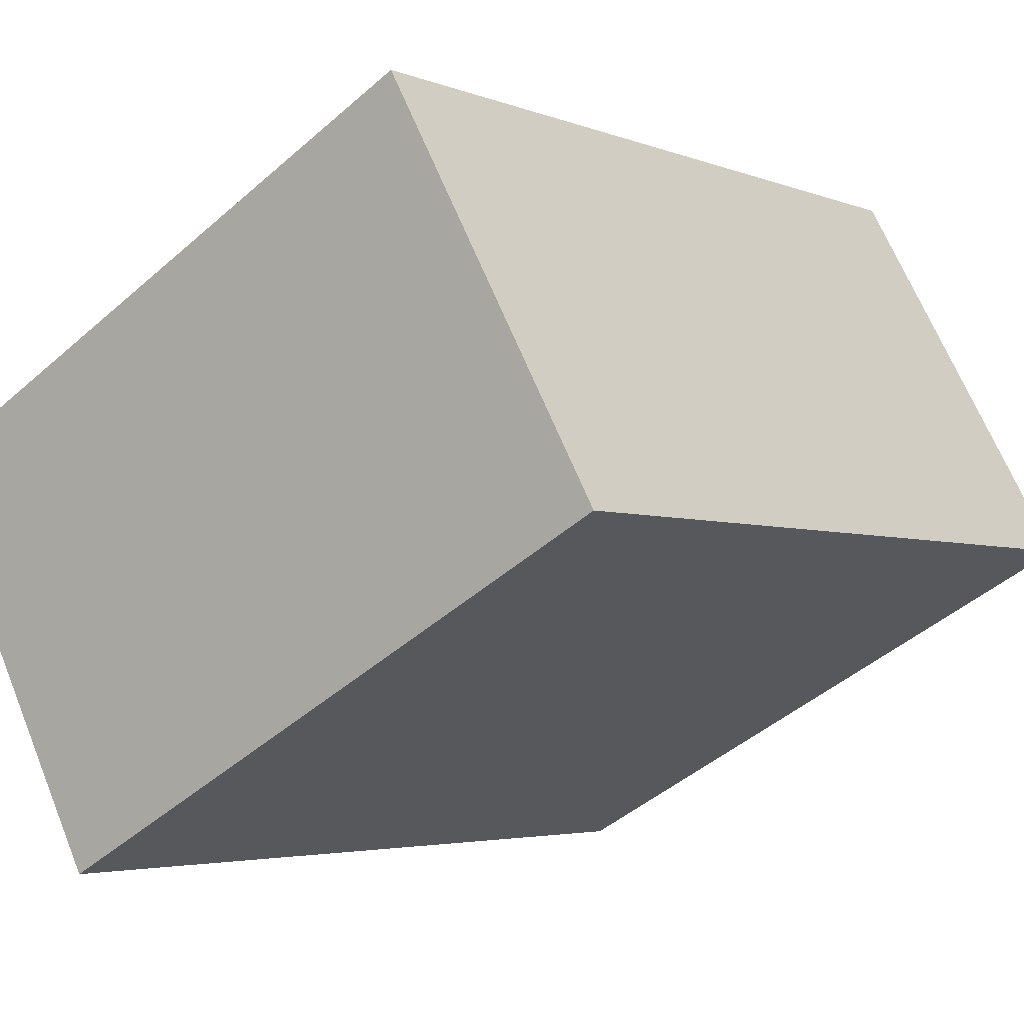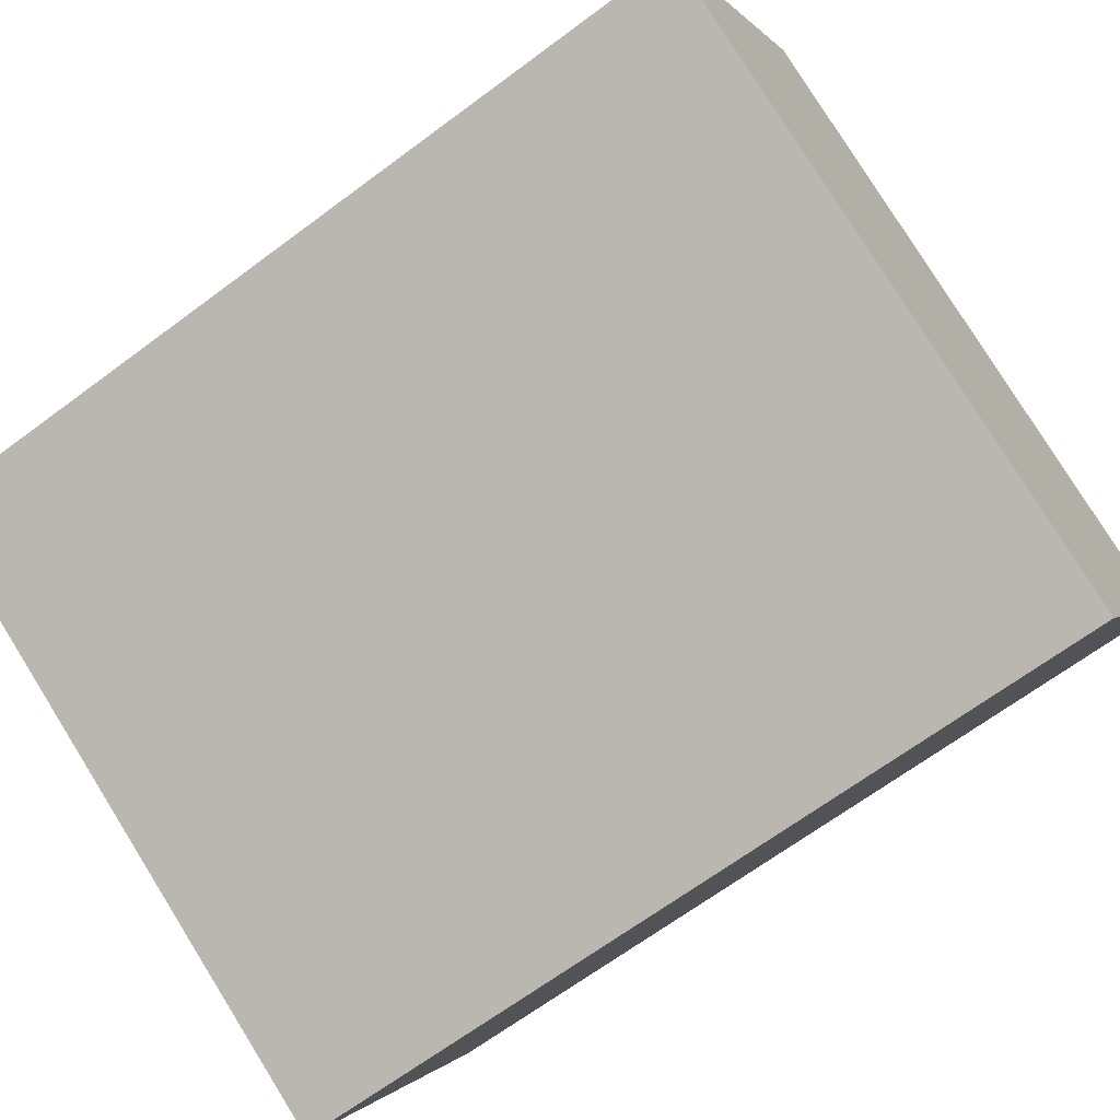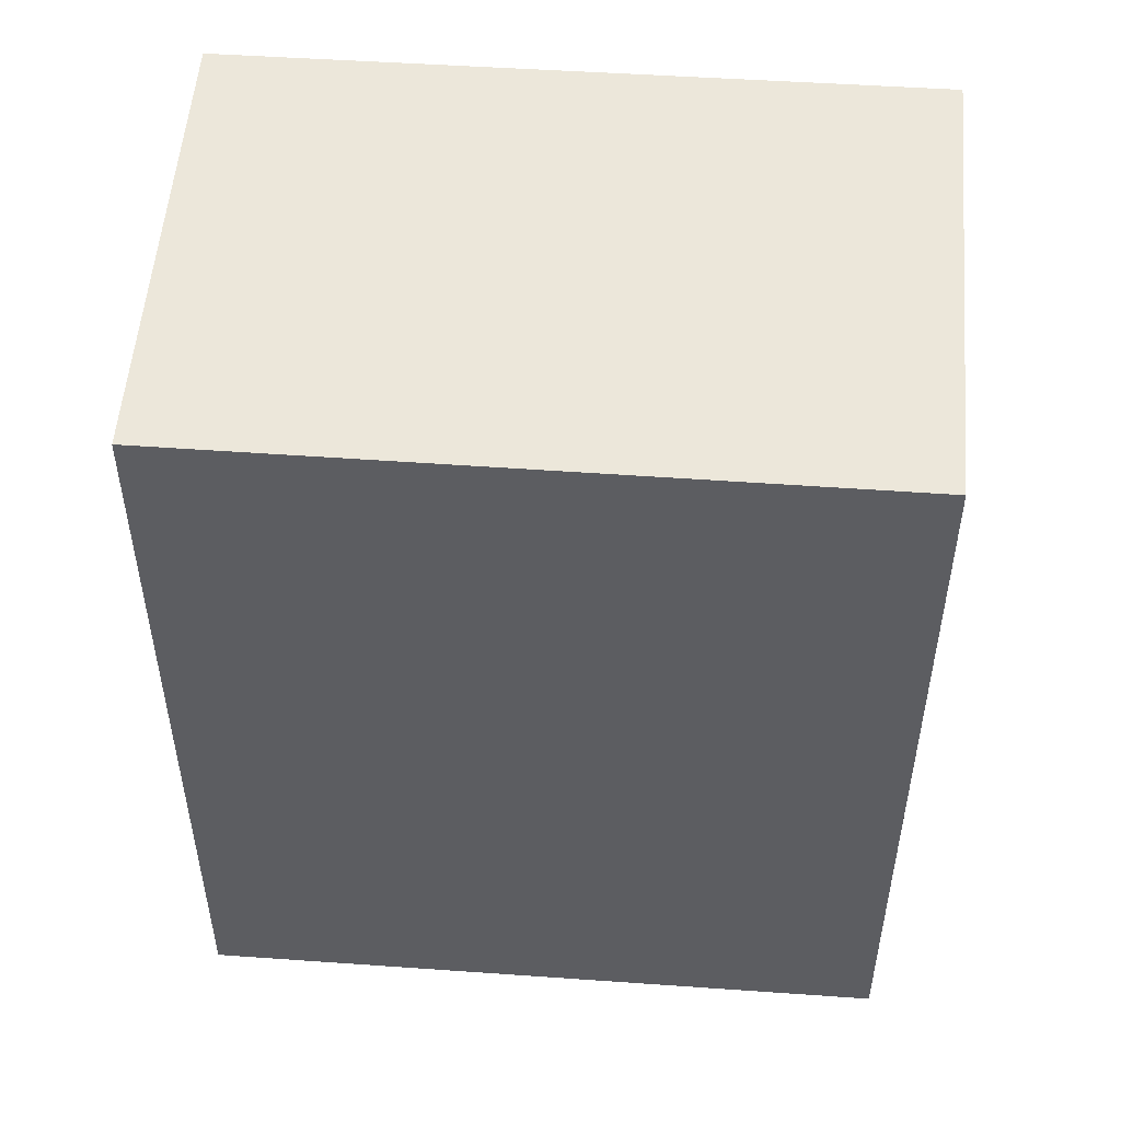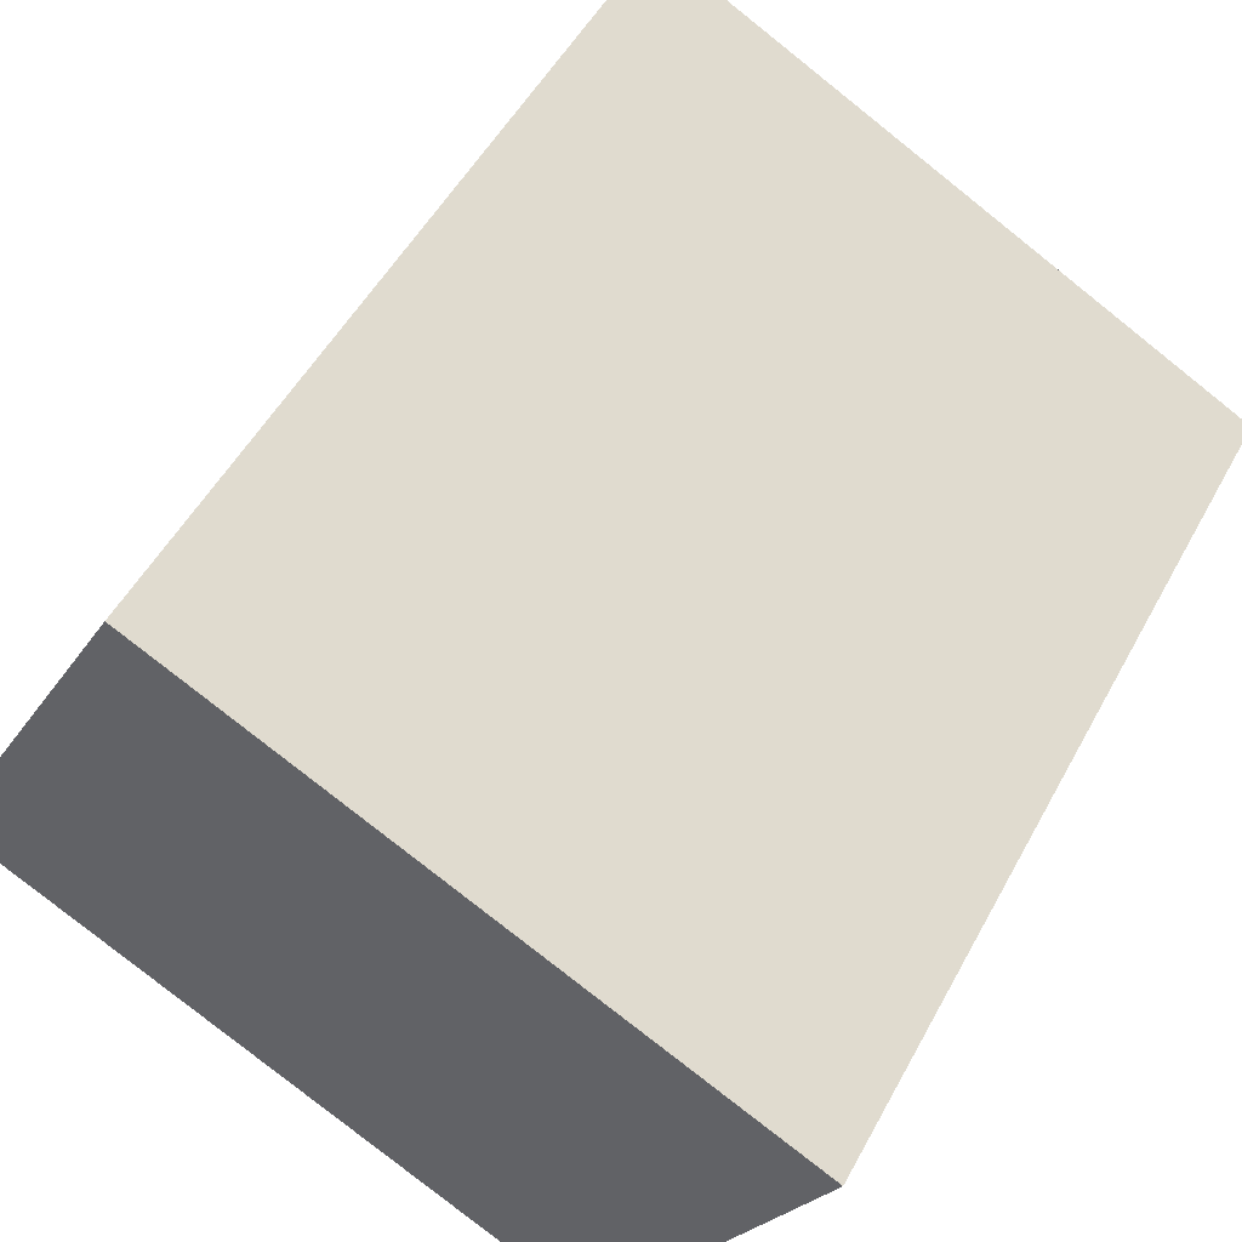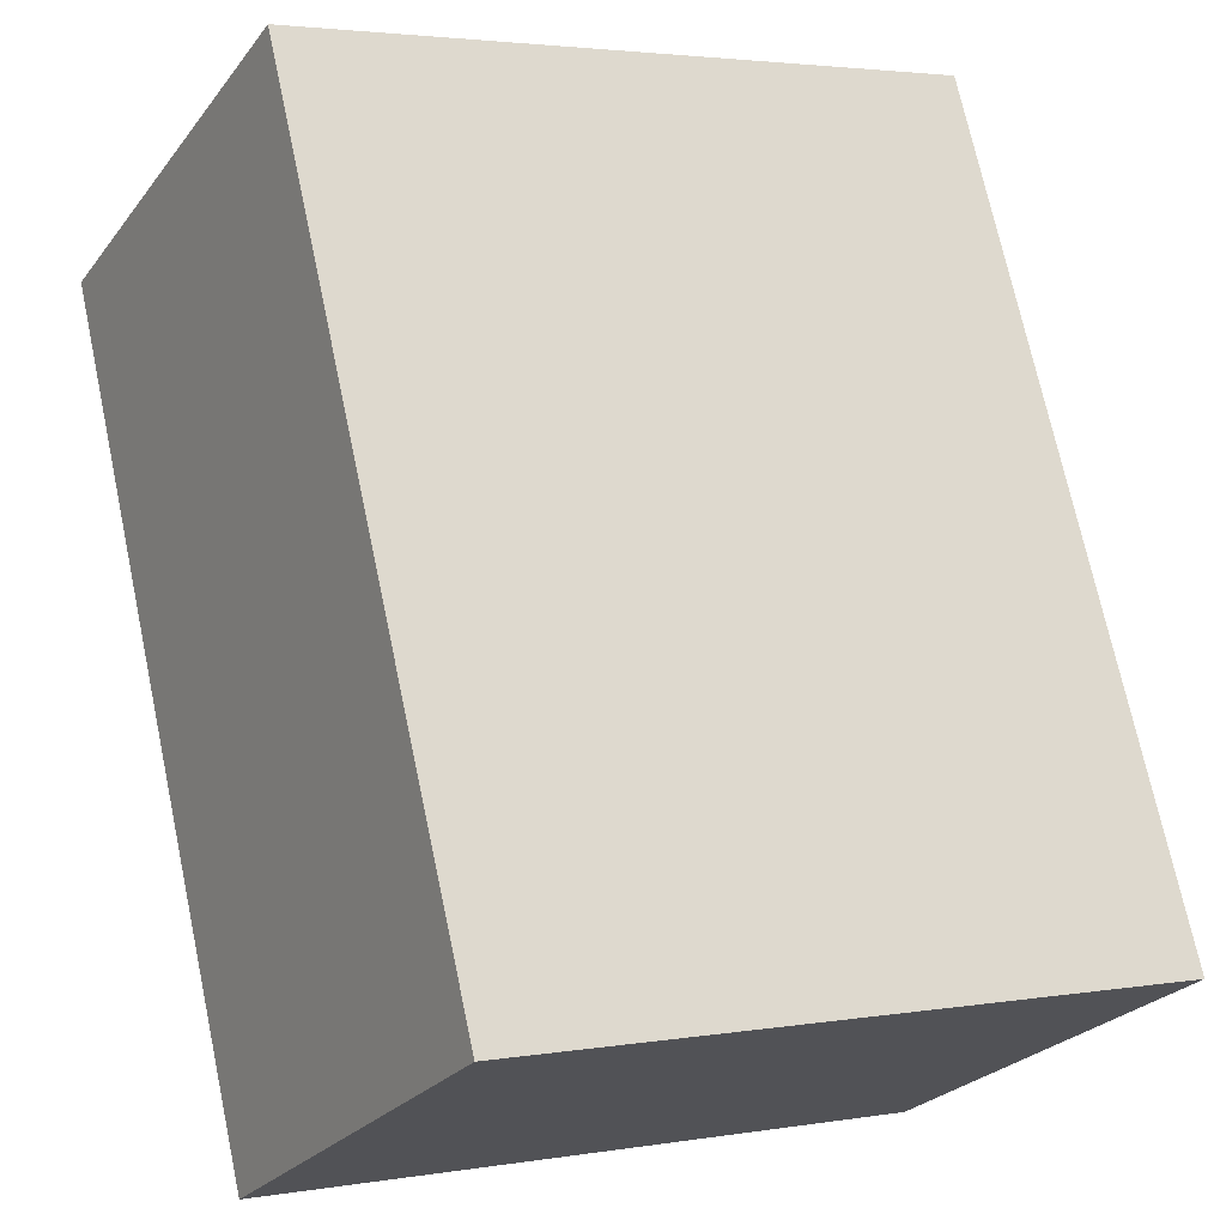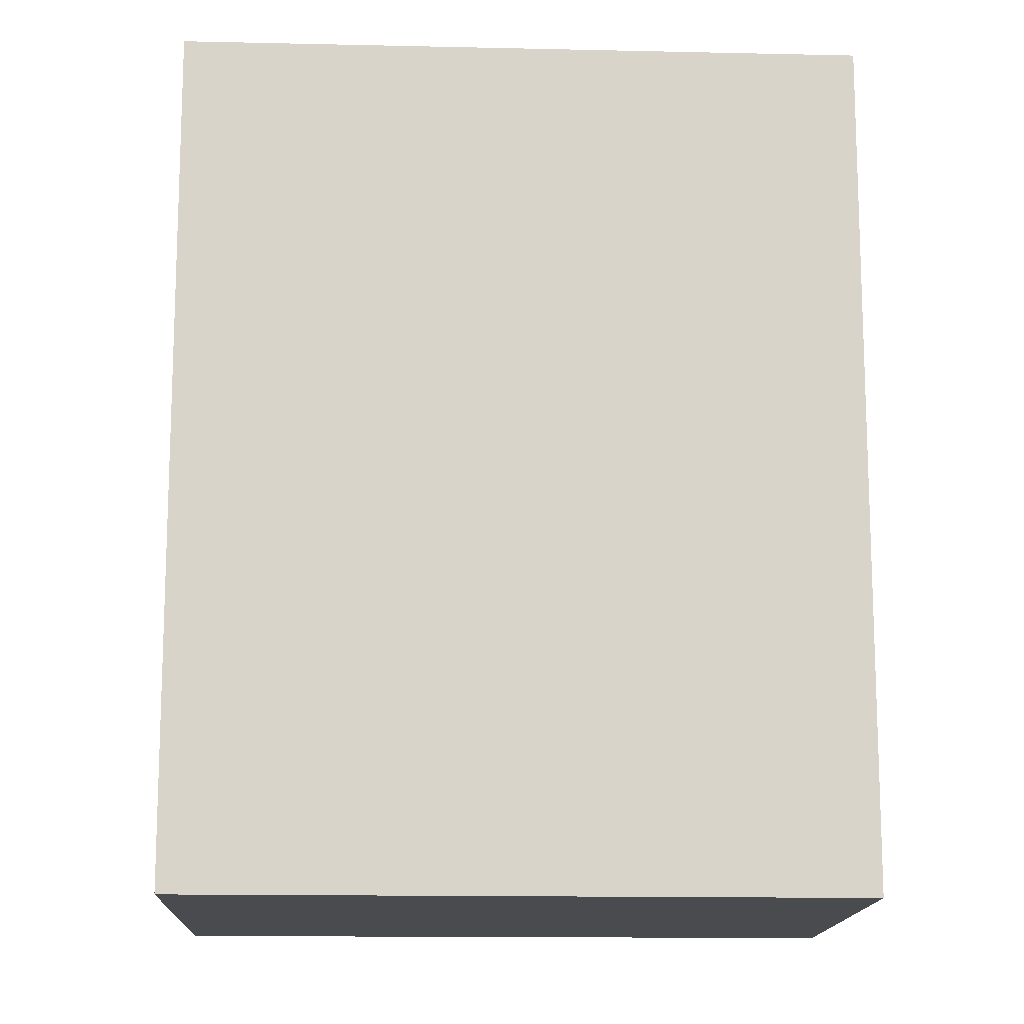
<metadata>
{"format":"obj","ext":"obj","renderer":"f3d","projection":"perspective","resolution":1024,"background":"white","views":[{"elev":-3.7,"azim":37.3,"up":"+Z"},{"elev":-66.7,"azim":126.8,"up":"+Z"},{"elev":53.6,"azim":156.1,"up":"+Y"},{"elev":51.2,"azim":-152.3,"up":"+Z"},{"elev":71.6,"azim":168.0,"up":"+Z"},{"elev":-14.3,"azim":-30.7,"up":"+Y"}]}
</metadata>
<code>
v  0.664 2.602 -1.222
v  1.831 2.602 0.966
v  2.493 2.602 -0.24
v  0 2.602 1.593e-16
v  2.493 1.47e-17 -0.24
v  0.664 7.483e-17 -1.222
v  0 0 0
v  1.831 -5.915e-17 0.966
g defaultobject
f 1 2 3
f 2 1 4
f 5 1 3
f 1 5 6
f 6 4 1
f 4 6 7
f 7 2 4
f 2 7 8
f 8 3 2
f 3 8 5
f 8 6 5
f 6 8 7

</code>
